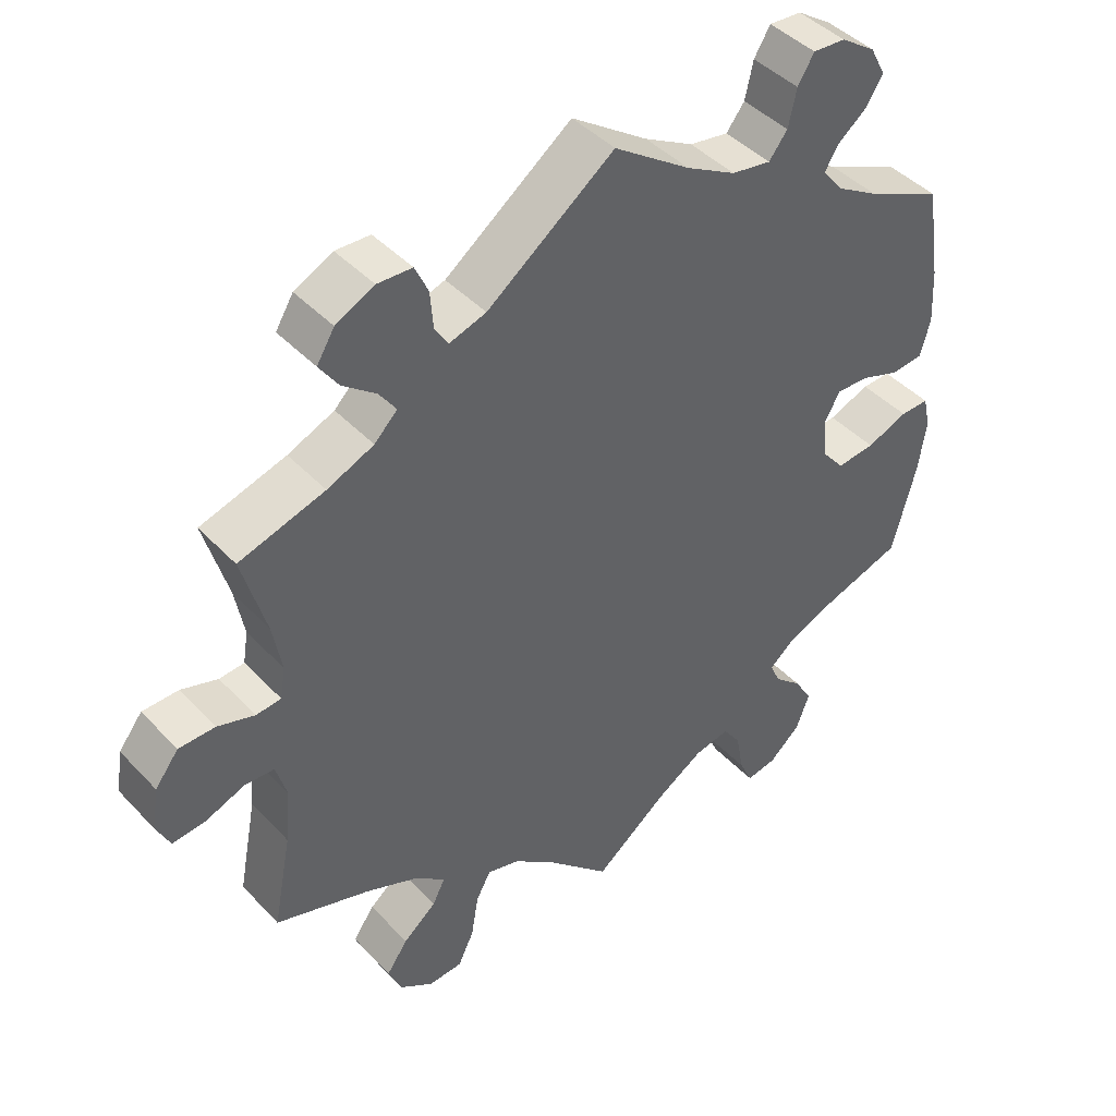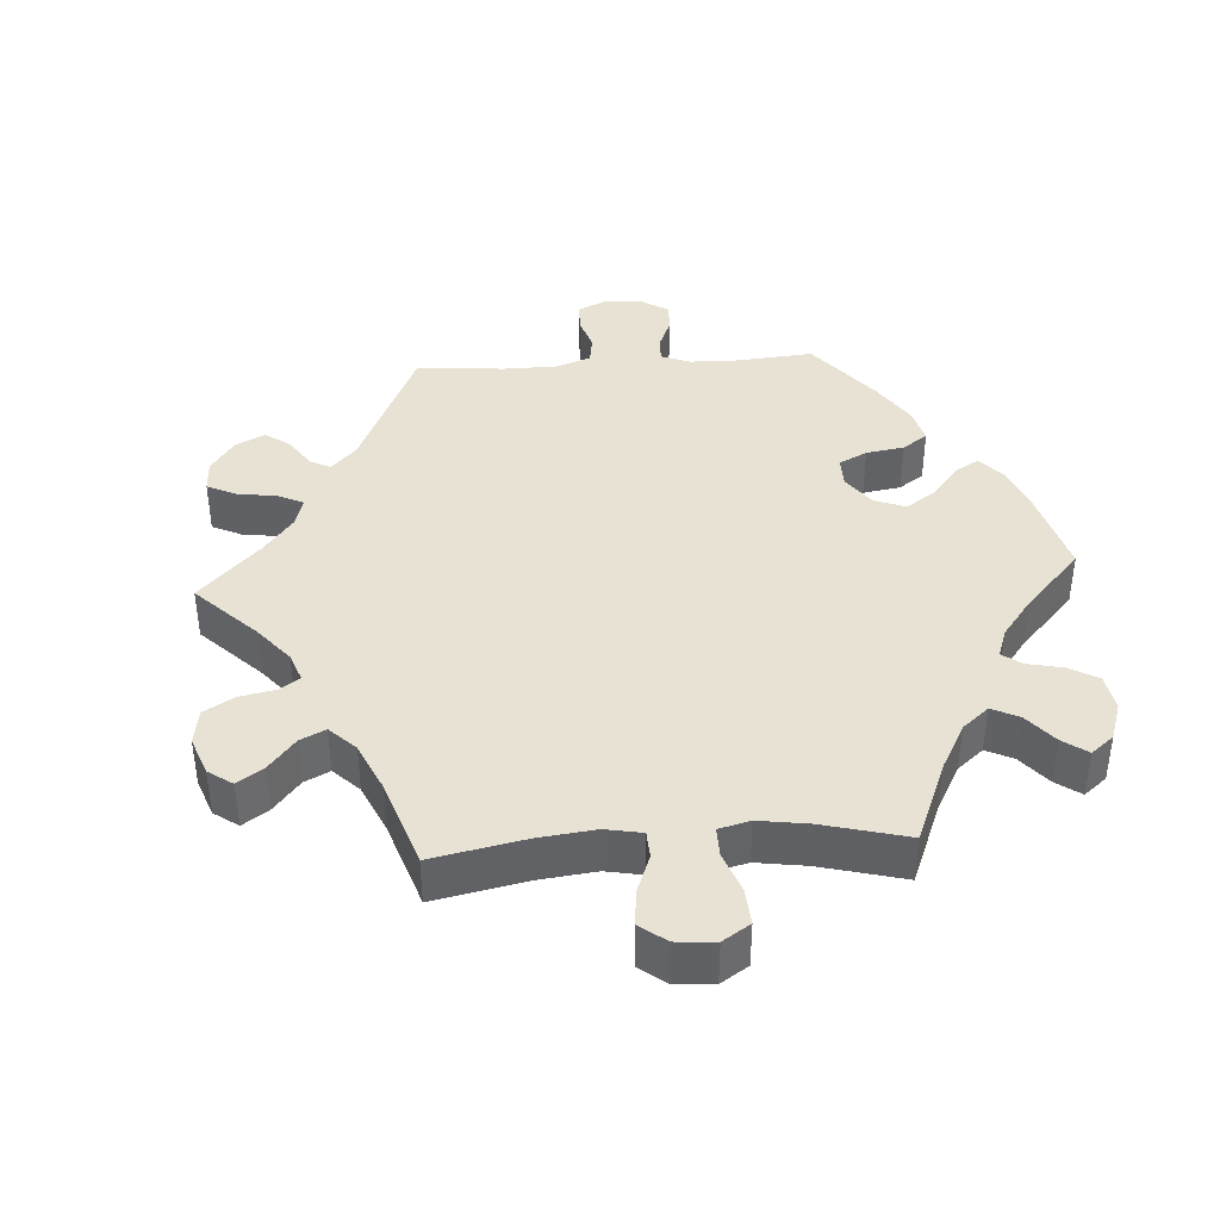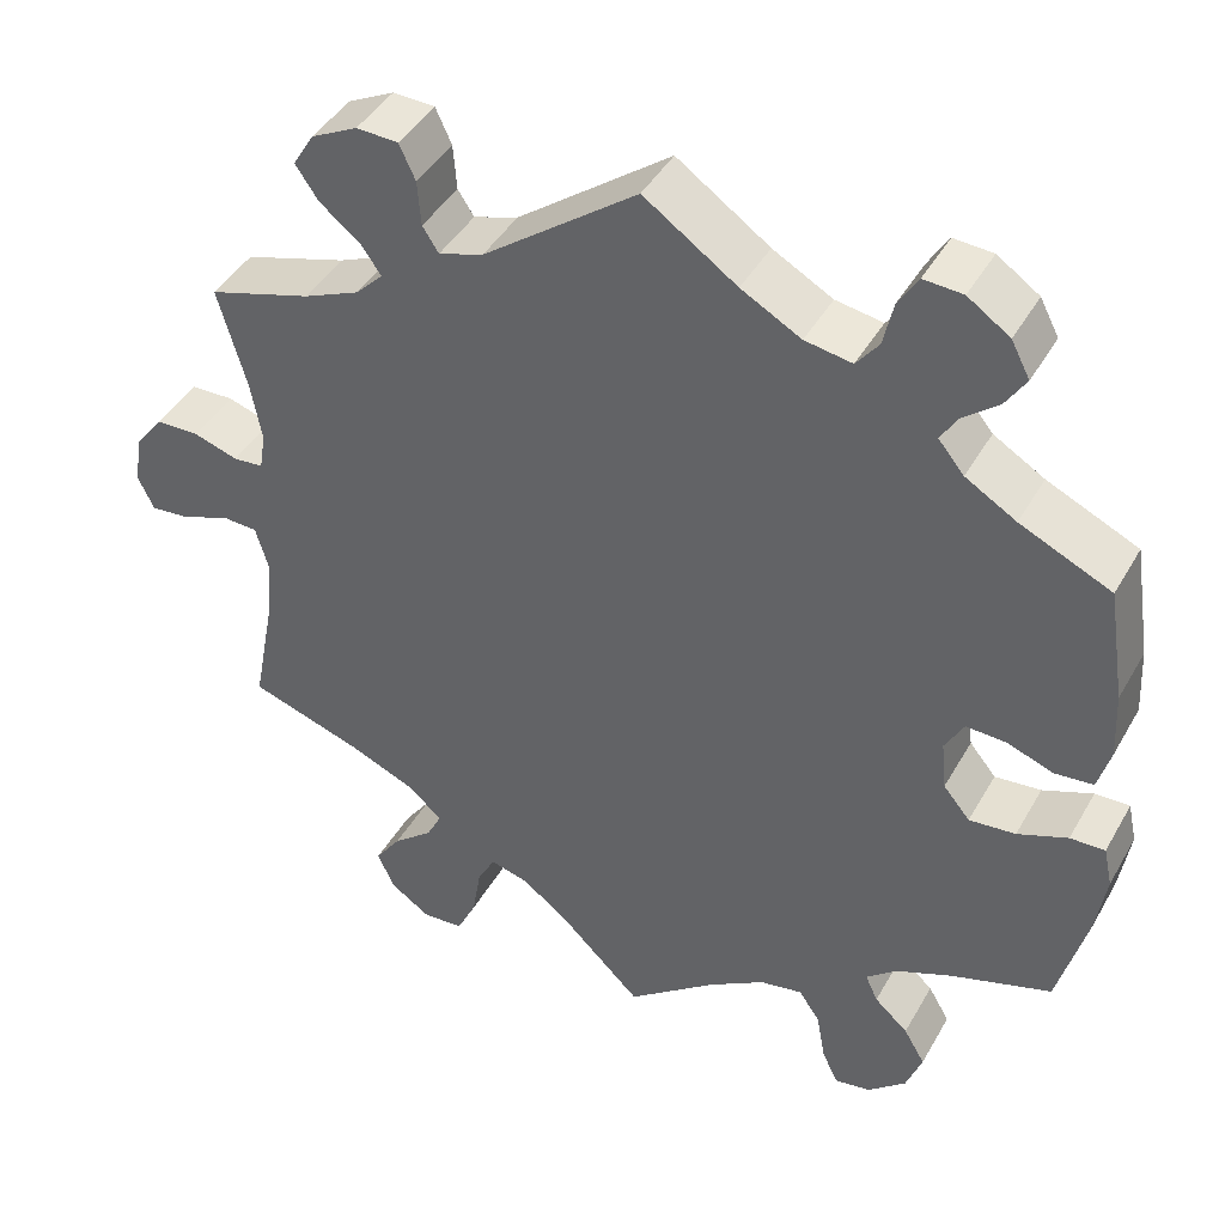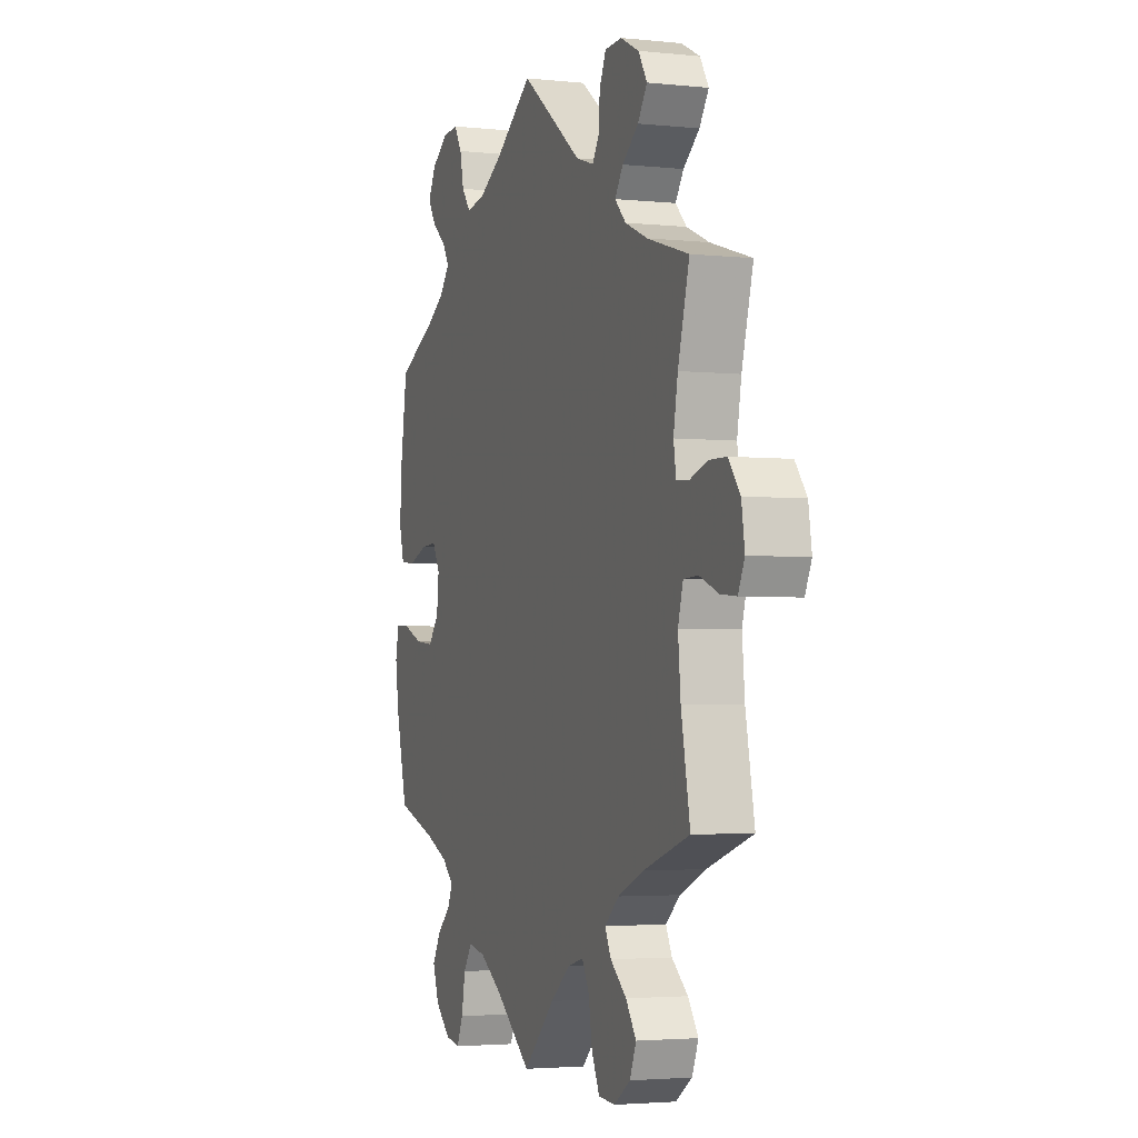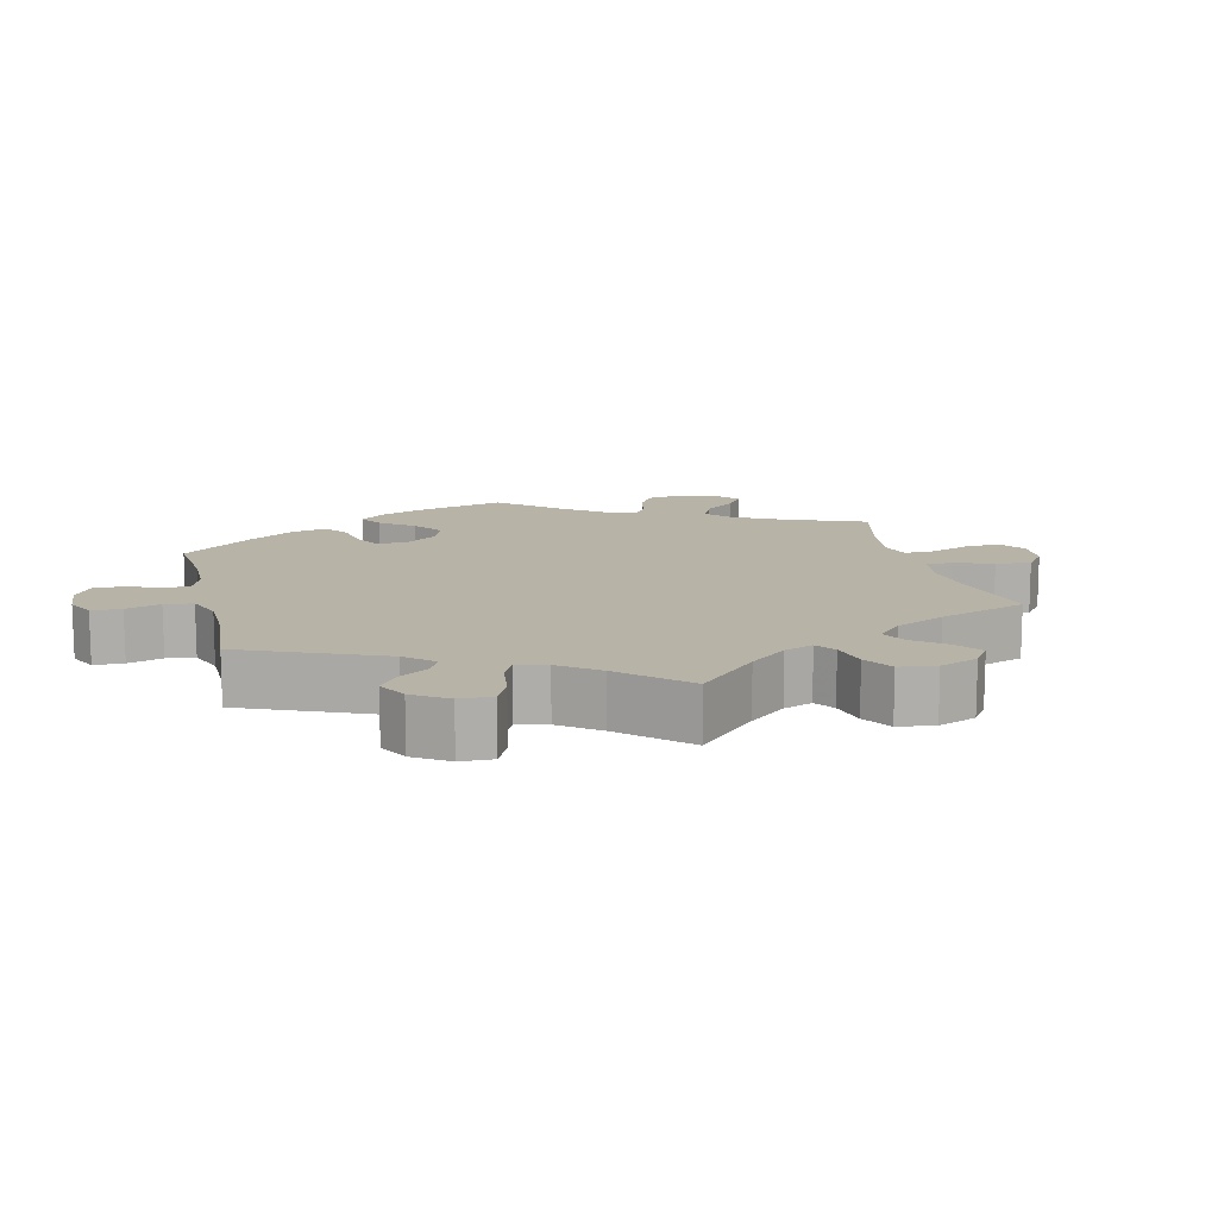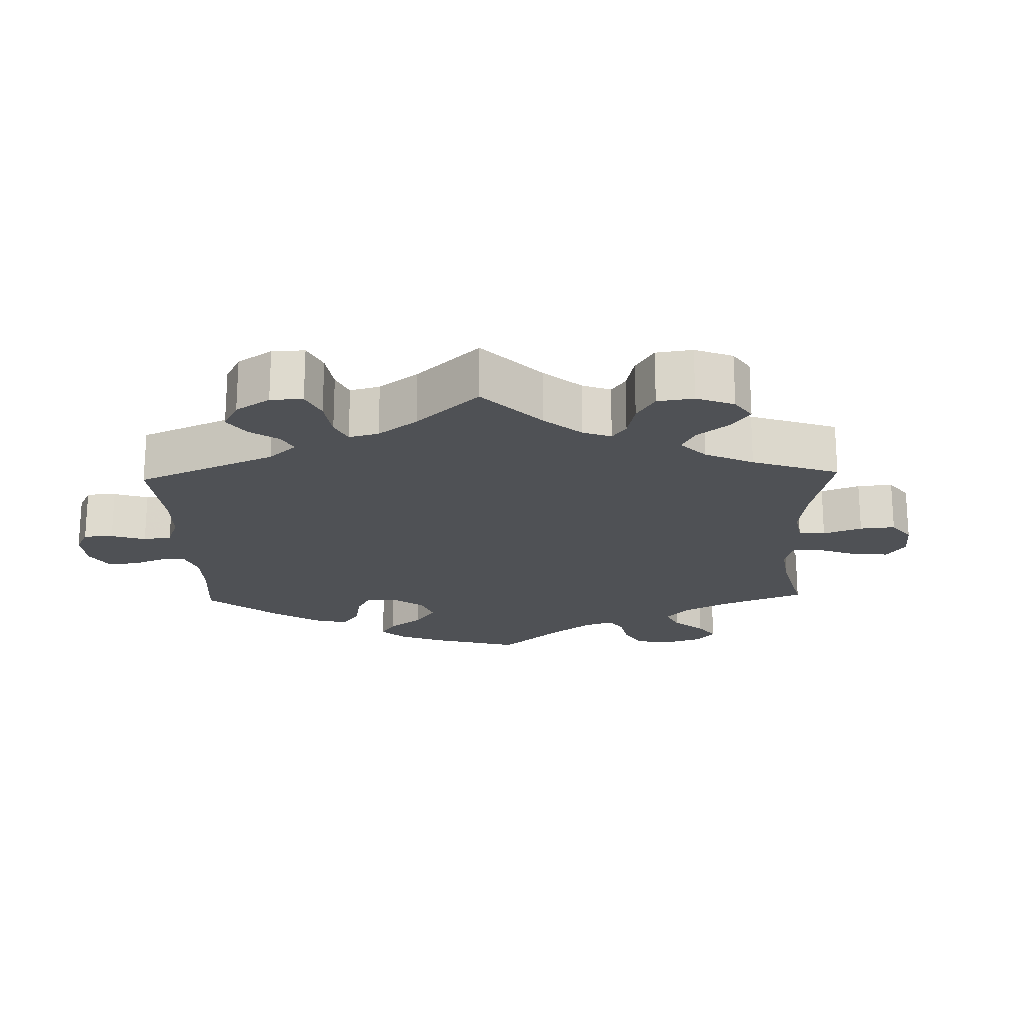
<metadata>
{"format":"obj","ext":"obj","renderer":"f3d","projection":"perspective","resolution":1024,"background":"white","views":[{"elev":43.6,"azim":140.5,"up":"+Z"},{"elev":39.9,"azim":146.4,"up":"+Y"},{"elev":43.0,"azim":-152.3,"up":"+Z"},{"elev":-3.1,"azim":70.2,"up":"+Z"},{"elev":12.7,"azim":46.2,"up":"+Y"},{"elev":-20.0,"azim":61.8,"up":"+Y"}]}
</metadata>
<code>
v 0.372 0.07 -0.331
v 0.299 0.07 -0.362
v 0.259 0.07 -0.396
v 0.276 0.07 -0.43
v 0.321 0.07 -0.467
v 0.35 0.07 -0.508
v 0.332 0.07 -0.551
v 0.286 0.07 -0.582
v 0.24 0.07 -0.579
v 0.218 0.07 -0.533
v 0.208 0.07 -0.473
v 0.188 0.07 -0.436
v 0.144 0.07 -0.448
v 0.088 0.07 -0.492
v 0 0.07 -0.578
v -0.1 0.07 -0.5
v -0.164 0.07 -0.46
v -0.212 0.07 -0.451
v -0.236 0.07 -0.486
v -0.246 0.07 -0.542
v -0.264 0.07 -0.581
v -0.305 0.07 -0.574
v -0.348 0.07 -0.536
v -0.366 0.07 -0.487
v -0.342 0.07 -0.446
v -0.304 0.07 -0.412
v -0.29 0.07 -0.381
v -0.324 0.07 -0.352
v -0.388 0.07 -0.325
v -0.5 0.07 -0.289
v -0.532 0.07 -0.167
v -0.543 0.07 -0.095
v -0.533 0.07 -0.05
v -0.494 0.07 -0.051
v -0.438 0.07 -0.073
v -0.386 0.07 -0.078
v -0.356 0.07 -0.042
v -0.35 0.07 0.014
v -0.371 0.07 0.052
v -0.416 0.07 0.05
v -0.468 0.07 0.031
v -0.511 0.07 0.035
v -0.525 0.07 0.085
v -0.521 0.07 0.161
v -0.501 0.07 0.289
v -0.399 0.07 0.336
v -0.342 0.07 0.37
v -0.313 0.07 0.405
v -0.332 0.07 0.436
v -0.371 0.07 0.467
v -0.394 0.07 0.503
v -0.373 0.07 0.543
v -0.326 0.07 0.575
v -0.282 0.07 0.578
v -0.26 0.07 0.542
v -0.249 0.07 0.492
v -0.224 0.07 0.46
v -0.171 0.07 0.469
v -0.104 0.07 0.506
v 0 0.07 0.578
v 0.172 0.07 0.45
v 0.222 0.07 0.434
v 0.24 0.07 0.462
v 0.244 0.07 0.513
v 0.262 0.07 0.552
v 0.309 0.07 0.554
v 0.361 0.07 0.528
v 0.385 0.07 0.489
v 0.359 0.07 0.451
v 0.314 0.07 0.416
v 0.291 0.07 0.383
v 0.322 0.07 0.352
v 0.385 0.07 0.325
v 0.501 0.07 0.29
v 0.469 0.07 0.176
v 0.457 0.07 0.109
v 0.464 0.07 0.066
v 0.498 0.07 0.063
v 0.548 0.07 0.079
v 0.597 0.07 0.078
v 0.629 0.07 0.037
v 0.638 0.07 -0.02
v 0.62 0.07 -0.058
v 0.576 0.07 -0.054
v 0.522 0.07 -0.033
v 0.482 0.07 -0.035
v 0.468 0.07 -0.084
v 0.475 0.07 -0.16
v 0.5 0.07 -0.289
v 0.372 0 -0.331
v 0.299 0 -0.362
v 0.259 0 -0.396
v 0.276 0 -0.43
v 0.321 0 -0.467
v 0.35 0 -0.508
v 0.332 0 -0.551
v 0.286 0 -0.582
v 0.24 0 -0.579
v 0.218 0 -0.533
v 0.208 0 -0.473
v 0.188 0 -0.436
v 0.144 0 -0.448
v 0.088 0 -0.492
v 0 0 -0.578
v -0.1 0 -0.5
v -0.164 0 -0.46
v -0.212 0 -0.451
v -0.236 0 -0.486
v -0.246 0 -0.542
v -0.264 0 -0.581
v -0.305 0 -0.574
v -0.348 0 -0.536
v -0.366 0 -0.487
v -0.342 0 -0.446
v -0.304 0 -0.412
v -0.29 0 -0.381
v -0.324 0 -0.352
v -0.388 0 -0.325
v -0.5 0 -0.289
v -0.532 0 -0.167
v -0.543 0 -0.095
v -0.533 0 -0.05
v -0.494 0 -0.051
v -0.438 0 -0.073
v -0.386 0 -0.078
v -0.356 0 -0.042
v -0.35 0 0.014
v -0.371 0 0.052
v -0.416 0 0.05
v -0.468 0 0.031
v -0.511 0 0.035
v -0.525 0 0.085
v -0.521 0 0.161
v -0.501 0 0.289
v -0.399 0 0.336
v -0.342 0 0.37
v -0.313 0 0.405
v -0.332 0 0.436
v -0.371 0 0.467
v -0.394 0 0.503
v -0.373 0 0.543
v -0.326 0 0.575
v -0.282 0 0.578
v -0.26 0 0.542
v -0.249 0 0.492
v -0.224 0 0.46
v -0.171 0 0.469
v -0.104 0 0.506
v 0 0 0.578
v 0.172 0 0.45
v 0.222 0 0.434
v 0.24 0 0.462
v 0.244 0 0.513
v 0.262 0 0.552
v 0.309 0 0.554
v 0.361 0 0.528
v 0.385 0 0.489
v 0.359 0 0.451
v 0.314 0 0.416
v 0.291 0 0.383
v 0.322 0 0.352
v 0.385 0 0.325
v 0.501 0 0.29
v 0.469 0 0.176
v 0.457 0 0.109
v 0.464 0 0.066
v 0.498 0 0.063
v 0.548 0 0.079
v 0.597 0 0.078
v 0.629 0 0.037
v 0.638 0 -0.02
v 0.62 0 -0.058
v 0.576 0 -0.054
v 0.522 0 -0.033
v 0.482 0 -0.035
v 0.468 0 -0.084
v 0.475 0 -0.16
v 0.5 0 -0.289
f 88 89 1
f 87 88 1 2
f 86 87 2 3
f 82 83 84 85
f 82 85 86
f 81 82 86
f 78 79 80 81
f 77 78 81 86
f 73 74 75
f 72 73 75 76
f 71 72 76 77
f 67 68 69 70
f 67 70 71
f 66 67 71
f 63 64 65 66
f 62 63 66 71
f 61 62 71 77
f 59 60 61 77
f 53 54 55 56
f 53 56 57
f 52 53 57
f 49 50 51 52
f 48 49 52 57
f 47 48 57 58
f 43 44 45 46
f 40 41 42 43
f 39 40 43 46
f 38 39 46 47
f 32 33 34 35
f 32 35 36
f 29 30 31 32
f 28 29 32 36
f 27 28 36 37
f 23 24 25 26
f 23 26 27
f 22 23 27
f 19 20 21 22
f 18 19 22 27
f 17 18 27 37
f 14 15 16
f 13 14 16 17
f 12 13 17 37
f 8 9 10 11
f 8 11 12
f 7 8 12
f 4 5 6 7
f 3 4 7 12
f 38 47 58 59
f 38 59 77 86
f 37 38 86
f 3 12 37 86
f 90 178 177
f 91 90 177 176
f 92 91 176 175
f 174 173 172 171
f 175 174 171
f 175 171 170
f 170 169 168 167
f 175 170 167 166
f 164 163 162
f 165 164 162 161
f 166 165 161 160
f 159 158 157 156
f 160 159 156
f 160 156 155
f 155 154 153 152
f 160 155 152 151
f 166 160 151 150
f 166 150 149 148
f 145 144 143 142
f 146 145 142
f 146 142 141
f 141 140 139 138
f 146 141 138 137
f 147 146 137 136
f 135 134 133 132
f 132 131 130 129
f 135 132 129 128
f 136 135 128 127
f 124 123 122 121
f 125 124 121
f 121 120 119 118
f 125 121 118 117
f 126 125 117 116
f 115 114 113 112
f 116 115 112
f 116 112 111
f 111 110 109 108
f 116 111 108 107
f 126 116 107 106
f 105 104 103
f 106 105 103 102
f 126 106 102 101
f 100 99 98 97
f 101 100 97
f 101 97 96
f 96 95 94 93
f 101 96 93 92
f 148 147 136 127
f 175 166 148 127
f 175 127 126
f 175 126 101 92
f 1 90 91 2
f 2 91 92 3
f 3 92 93 4
f 4 93 94 5
f 5 94 95 6
f 6 95 96 7
f 7 96 97 8
f 8 97 98 9
f 9 98 99 10
f 10 99 100 11
f 11 100 101 12
f 12 101 102 13
f 13 102 103 14
f 14 103 104 15
f 15 104 105 16
f 16 105 106 17
f 17 106 107 18
f 18 107 108 19
f 19 108 109 20
f 20 109 110 21
f 21 110 111 22
f 22 111 112 23
f 23 112 113 24
f 24 113 114 25
f 25 114 115 26
f 26 115 116 27
f 27 116 117 28
f 28 117 118 29
f 29 118 119 30
f 30 119 120 31
f 31 120 121 32
f 32 121 122 33
f 33 122 123 34
f 34 123 124 35
f 35 124 125 36
f 36 125 126 37
f 37 126 127 38
f 38 127 128 39
f 39 128 129 40
f 40 129 130 41
f 41 130 131 42
f 42 131 132 43
f 43 132 133 44
f 44 133 134 45
f 45 134 135 46
f 46 135 136 47
f 47 136 137 48
f 48 137 138 49
f 49 138 139 50
f 50 139 140 51
f 51 140 141 52
f 52 141 142 53
f 53 142 143 54
f 54 143 144 55
f 55 144 145 56
f 56 145 146 57
f 57 146 147 58
f 58 147 148 59
f 59 148 149 60
f 60 149 150 61
f 61 150 151 62
f 62 151 152 63
f 63 152 153 64
f 64 153 154 65
f 65 154 155 66
f 66 155 156 67
f 67 156 157 68
f 68 157 158 69
f 69 158 159 70
f 70 159 160 71
f 71 160 161 72
f 72 161 162 73
f 73 162 163 74
f 74 163 164 75
f 75 164 165 76
f 76 165 166 77
f 77 166 167 78
f 78 167 168 79
f 79 168 169 80
f 80 169 170 81
f 81 170 171 82
f 82 171 172 83
f 83 172 173 84
f 84 173 174 85
f 85 174 175 86
f 86 175 176 87
f 87 176 177 88
f 88 177 178 89
f 89 178 90 1

</code>
